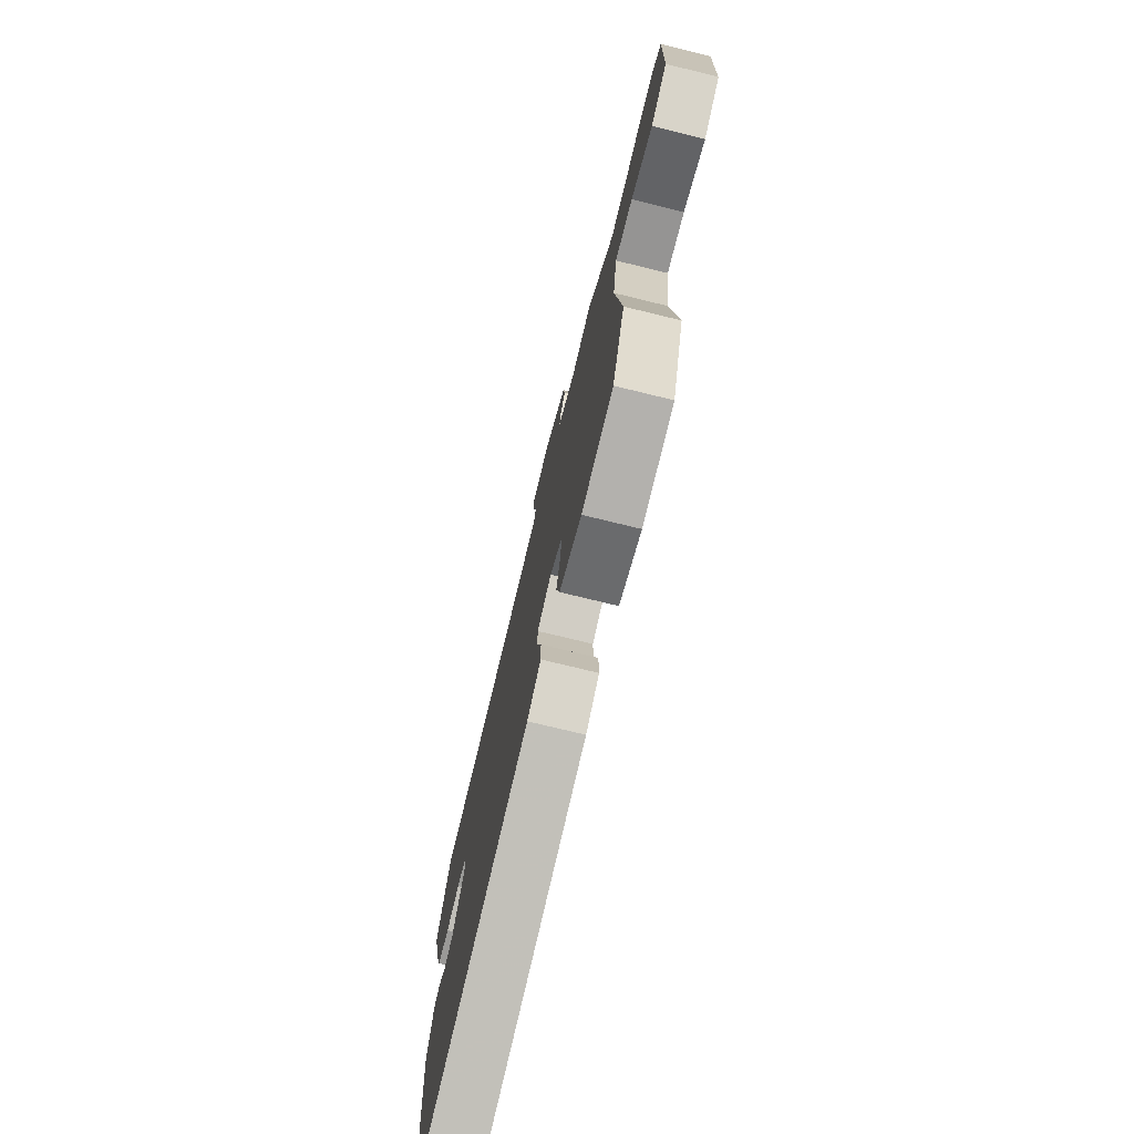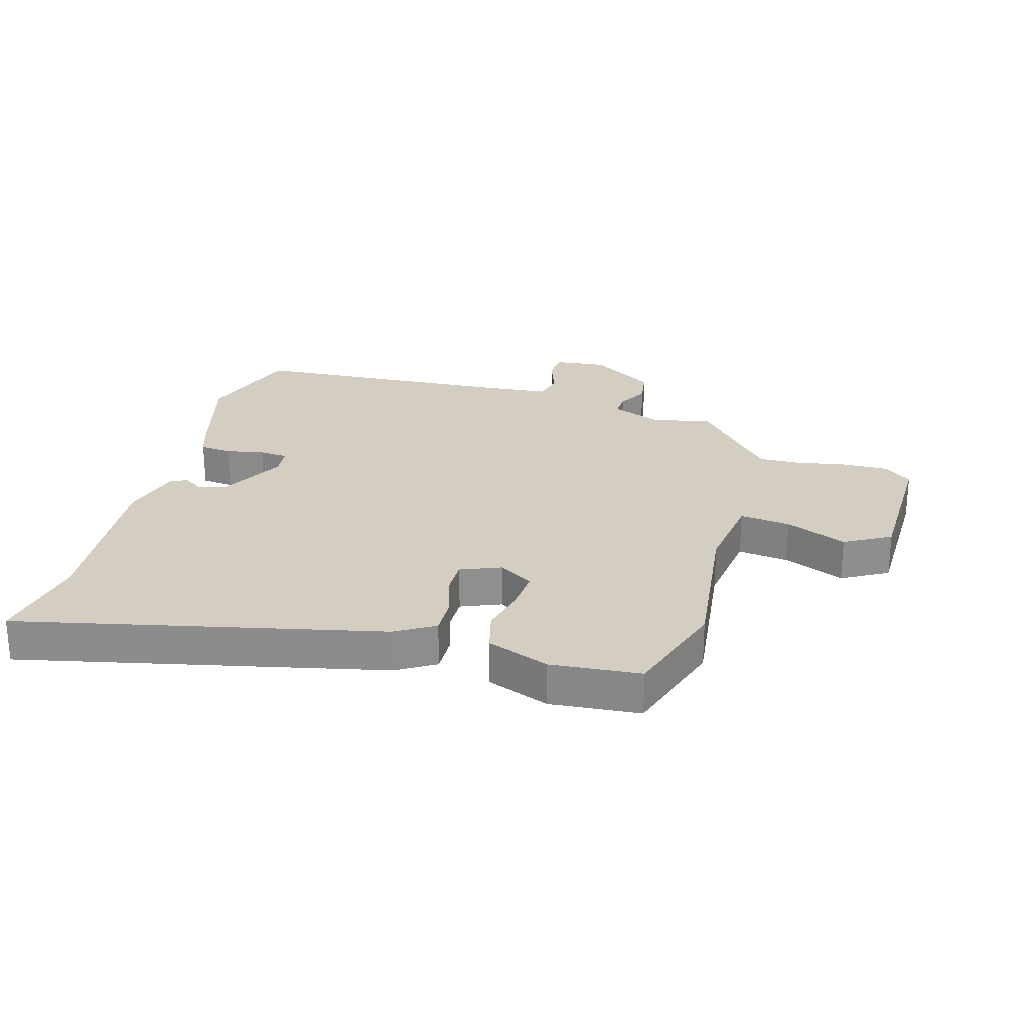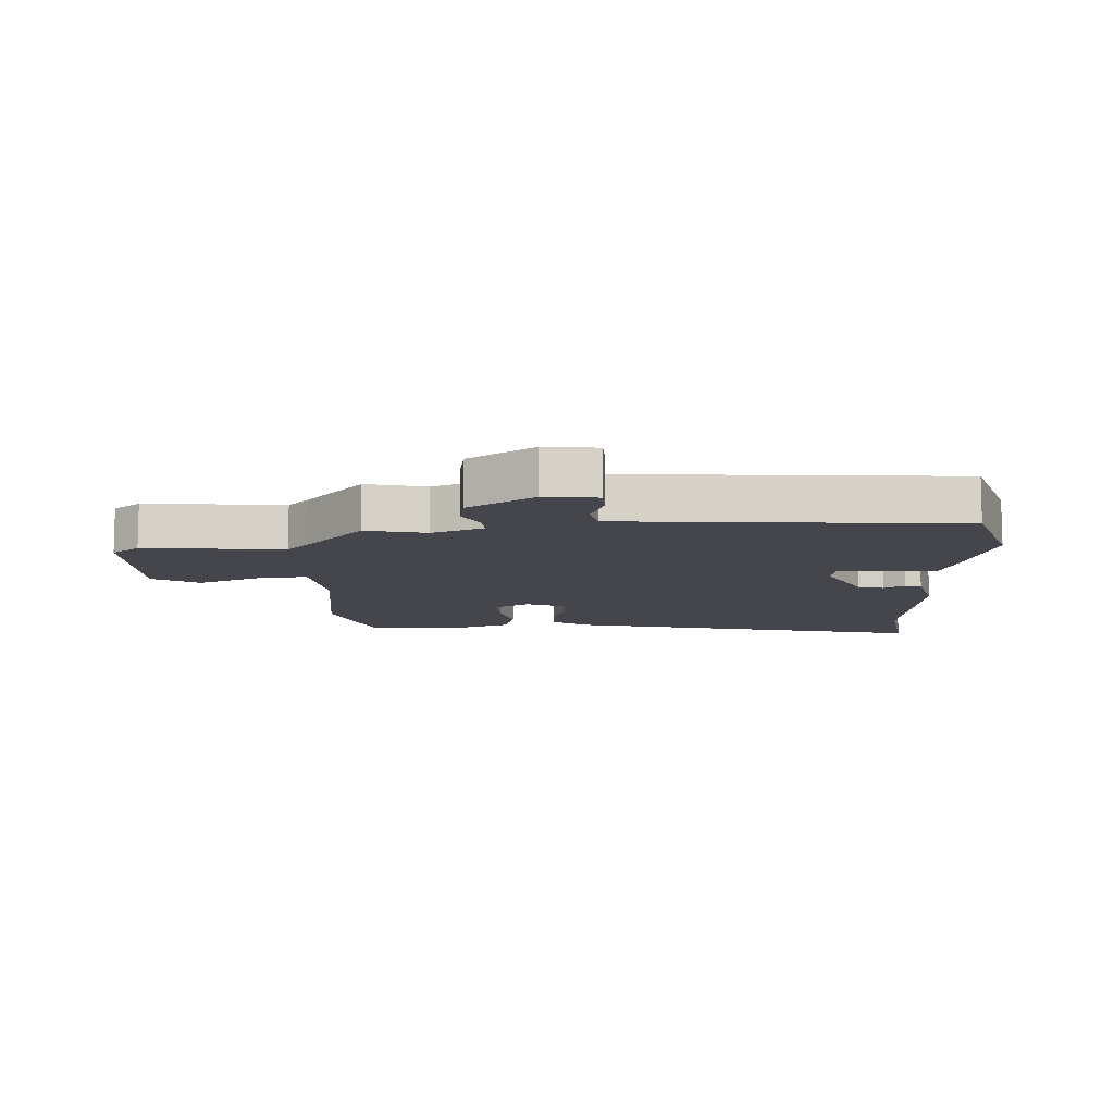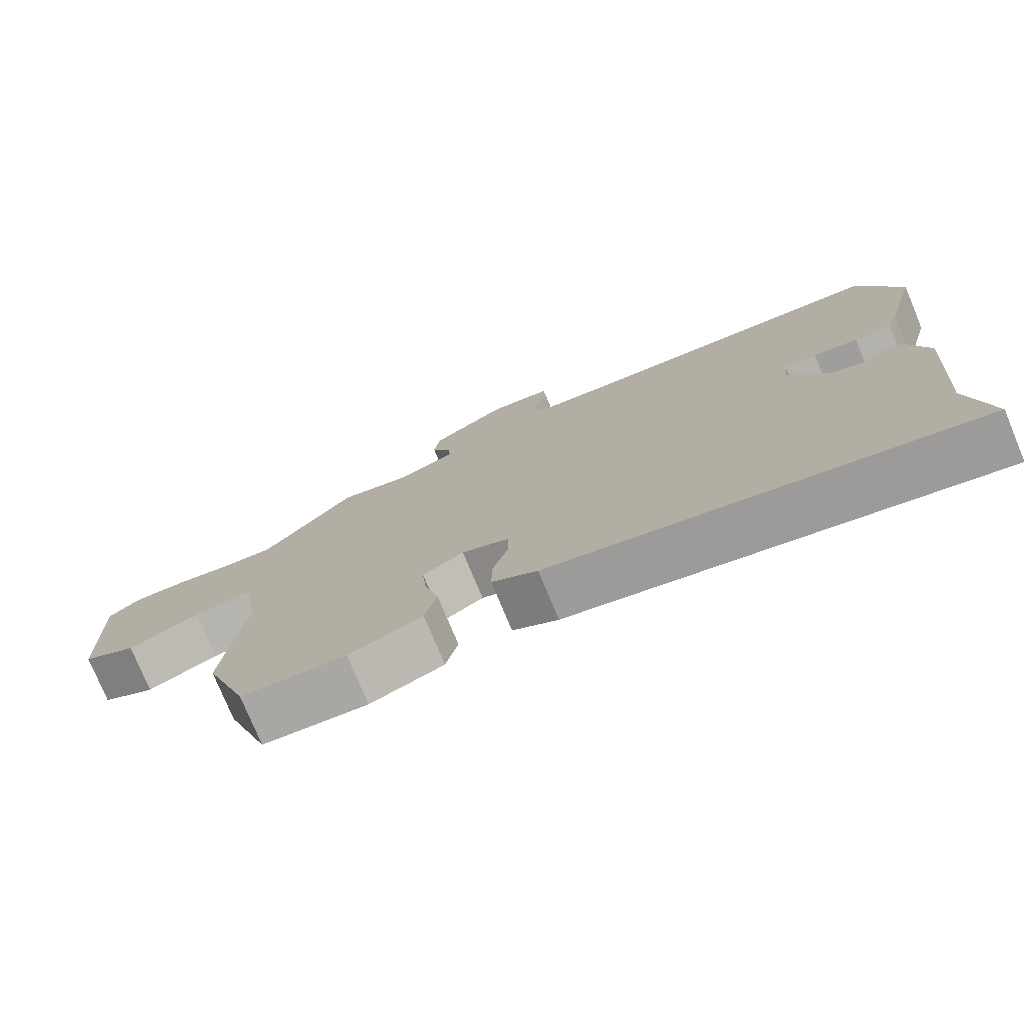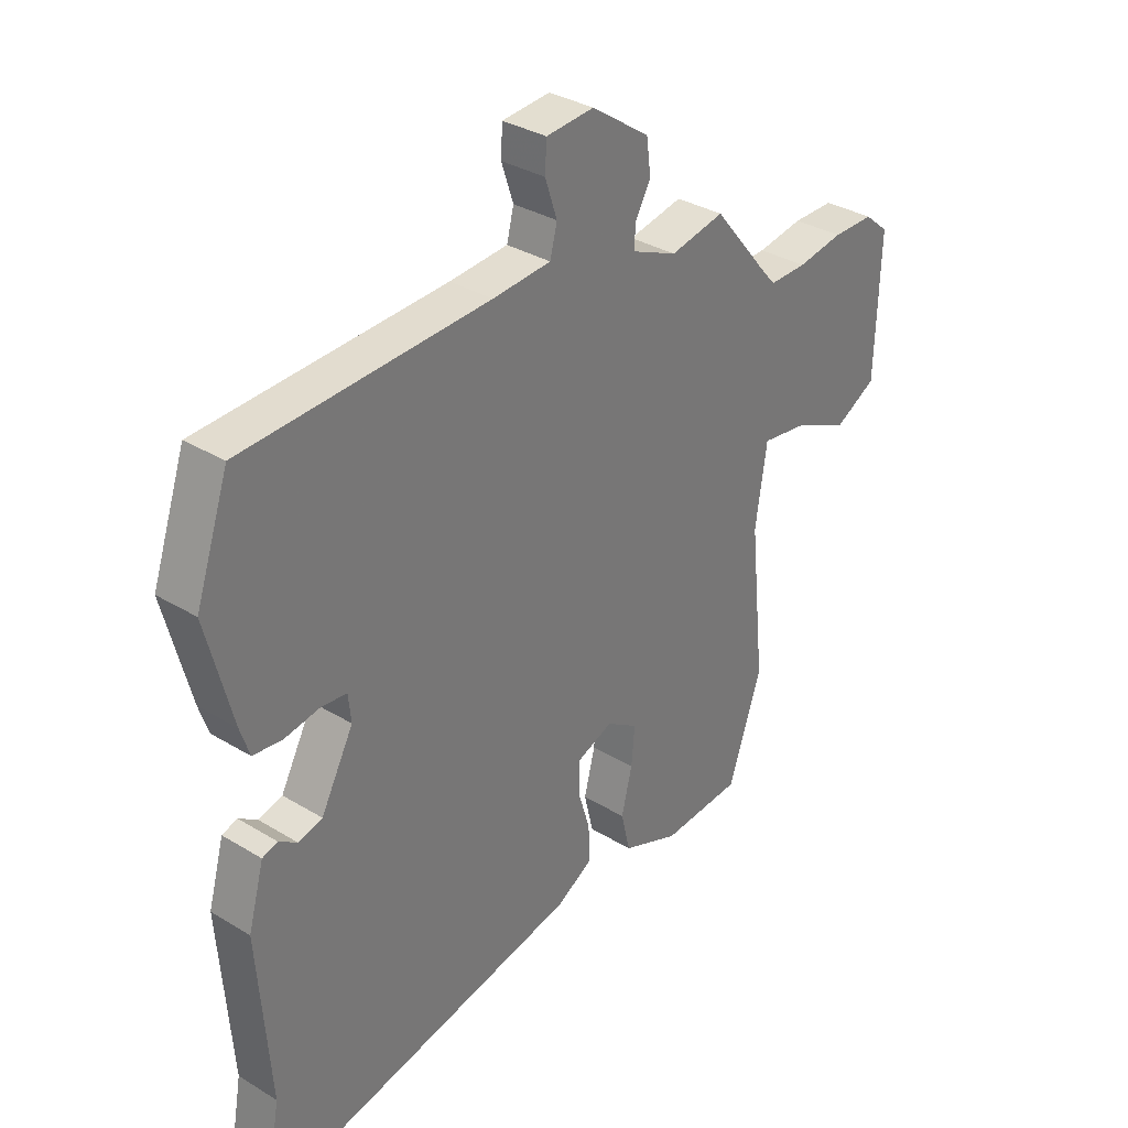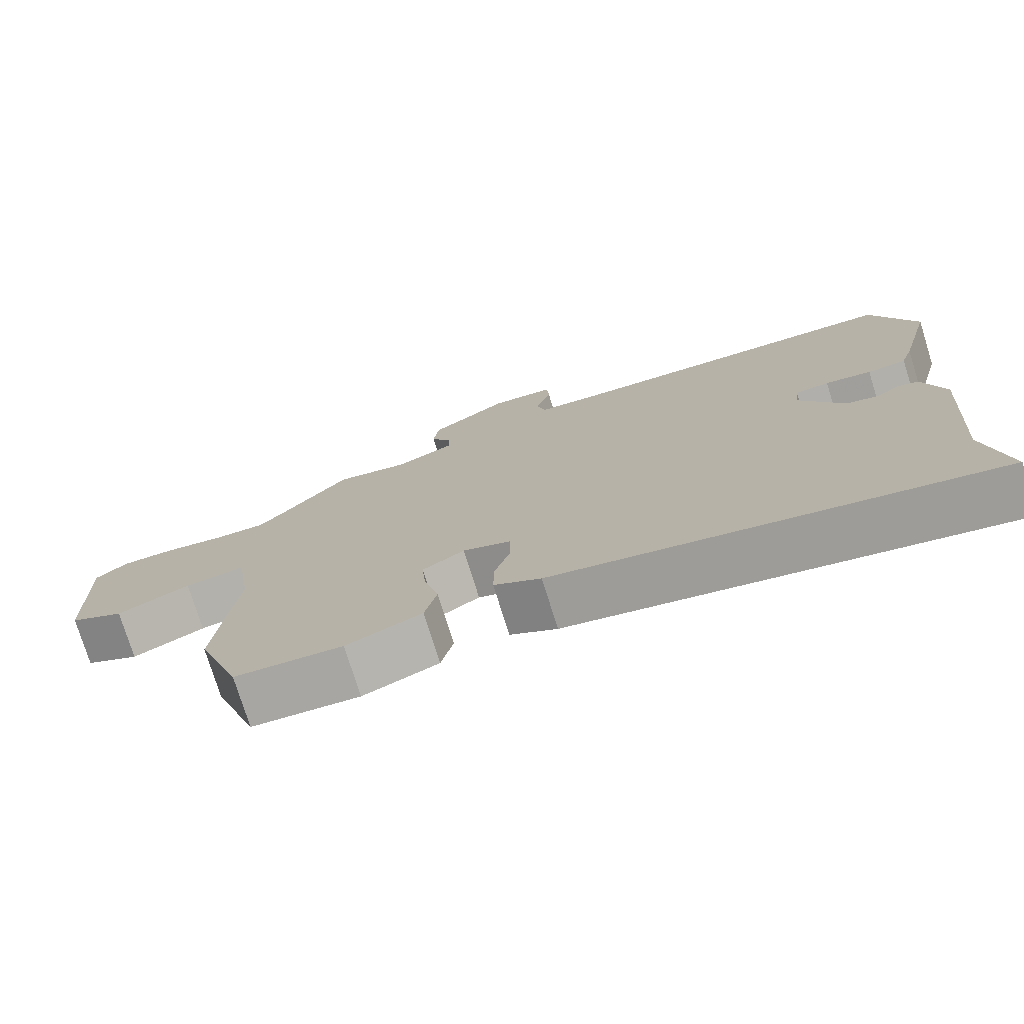
<metadata>
{"format":"obj","ext":"obj","renderer":"f3d","projection":"perspective","resolution":1024,"background":"white","views":[{"elev":-75.3,"azim":-103.7,"up":"+Z"},{"elev":25.3,"azim":-165.1,"up":"+Y"},{"elev":-10.0,"azim":1.0,"up":"+Y"},{"elev":-76.8,"azim":22.6,"up":"+Z"},{"elev":33.4,"azim":129.8,"up":"+Z"},{"elev":-76.1,"azim":17.3,"up":"+Z"}]}
</metadata>
<code>
v 0.49 0.07 -0.442
v 0.52 0.07 -0.61
v -0.084 0.07 -0.486
v -0.149 0.07 -0.448
v -0.148 0.07 -0.383
v -0.126 0.07 -0.311
v -0.126 0.07 -0.251
v -0.193 0.07 -0.225
v -0.251 0.07 -0.262
v -0.245 0.07 -0.331
v -0.225 0.07 -0.411
v -0.242 0.07 -0.482
v -0.346 0.07 -0.524
v -0.495 0.07 -0.514
v -0.556 0.07 -0.335
v -0.528 0.07 -0.064
v -0.549 0.07 0.077
v -0.633 0.07 0.065
v -0.735 0.07 0.019
v -0.812 0.07 0.061
v -0.82 0.07 0.31
v -0.775 0.07 0.348
v -0.699 0.07 0.348
v -0.614 0.07 0.334
v -0.545 0.07 0.333
v -0.513 0.07 0.37
v -0.416 0.07 0.488
v -0.316 0.07 0.468
v -0.232 0.07 0.504
v -0.235 0.07 0.545
v -0.263 0.07 0.596
v -0.255 0.07 0.657
v -0.148 0.07 0.731
v -0.06 0.07 0.724
v -0.057 0.07 0.672
v -0.079 0.07 0.606
v -0.066 0.07 0.555
v 0.041 0.07 0.547
v 0.49 0.07 0.528
v 0.551 0.07 0.351
v 0.504 0.07 0.168
v 0.487 0.07 0.117
v 0.433 0.07 0.111
v 0.369 0.07 0.122
v 0.322 0.07 0.117
v 0.317 0.07 0.068
v 0.377 0.07 -0.044
v 0.421 0.07 -0.056
v 0.455 0.07 -0.033
v 0.483 0.07 -0.042
v 0.512 0.07 -0.146
v 0.49 0 -0.442
v 0.52 0 -0.61
v -0.084 0 -0.486
v -0.149 0 -0.448
v -0.148 0 -0.383
v -0.126 0 -0.311
v -0.126 0 -0.251
v -0.193 0 -0.225
v -0.251 0 -0.262
v -0.245 0 -0.331
v -0.225 0 -0.411
v -0.242 0 -0.482
v -0.346 0 -0.524
v -0.495 0 -0.514
v -0.556 0 -0.335
v -0.528 0 -0.064
v -0.549 0 0.077
v -0.633 0 0.065
v -0.735 0 0.019
v -0.812 0 0.061
v -0.82 0 0.31
v -0.775 0 0.348
v -0.699 0 0.348
v -0.614 0 0.334
v -0.545 0 0.333
v -0.513 0 0.37
v -0.416 0 0.488
v -0.316 0 0.468
v -0.232 0 0.504
v -0.235 0 0.545
v -0.263 0 0.596
v -0.255 0 0.657
v -0.148 0 0.731
v -0.06 0 0.724
v -0.057 0 0.672
v -0.079 0 0.606
v -0.066 0 0.555
v 0.041 0 0.547
v 0.49 0 0.528
v 0.551 0 0.351
v 0.504 0 0.168
v 0.487 0 0.117
v 0.433 0 0.111
v 0.369 0 0.122
v 0.322 0 0.117
v 0.317 0 0.068
v 0.377 0 -0.044
v 0.421 0 -0.056
v 0.455 0 -0.033
v 0.483 0 -0.042
v 0.512 0 -0.146
f 50 51 1
f 49 50 1
f 48 49 1
f 4 5 6
f 3 4 6
f 2 3 6
f 1 2 6
f 48 1 6
f 47 48 6
f 46 47 6 7
f 45 46 7 8
f 42 43 44
f 41 42 44
f 40 41 44
f 39 40 44
f 38 39 44
f 37 38 44 45
f 34 35 36
f 33 34 36
f 32 33 36
f 31 32 36
f 30 31 36
f 29 30 36 37
f 45 8 9
f 37 45 9
f 29 37 9
f 28 29 9
f 22 23 24
f 21 22 24
f 20 21 24
f 19 20 24
f 18 19 24
f 17 18 24 25
f 16 17 25 26
f 14 15 16
f 13 14 16
f 12 13 16
f 11 12 16
f 10 11 16
f 26 27 28
f 16 26 28
f 10 16 28
f 9 10 28
f 52 102 101
f 52 101 100
f 52 100 99
f 57 56 55
f 57 55 54
f 57 54 53
f 57 53 52
f 57 52 99
f 57 99 98
f 58 57 98 97
f 59 58 97 96
f 95 94 93
f 95 93 92
f 95 92 91
f 95 91 90
f 95 90 89
f 96 95 89 88
f 87 86 85
f 87 85 84
f 87 84 83
f 87 83 82
f 87 82 81
f 88 87 81 80
f 60 59 96
f 60 96 88
f 60 88 80
f 60 80 79
f 75 74 73
f 75 73 72
f 75 72 71
f 75 71 70
f 75 70 69
f 76 75 69 68
f 77 76 68 67
f 67 66 65
f 67 65 64
f 67 64 63
f 67 63 62
f 67 62 61
f 79 78 77
f 79 77 67
f 79 67 61
f 79 61 60
f 1 52 53 2
f 2 53 54 3
f 3 54 55 4
f 4 55 56 5
f 5 56 57 6
f 6 57 58 7
f 7 58 59 8
f 8 59 60 9
f 9 60 61 10
f 10 61 62 11
f 11 62 63 12
f 12 63 64 13
f 13 64 65 14
f 14 65 66 15
f 15 66 67 16
f 16 67 68 17
f 17 68 69 18
f 18 69 70 19
f 19 70 71 20
f 20 71 72 21
f 21 72 73 22
f 22 73 74 23
f 23 74 75 24
f 24 75 76 25
f 25 76 77 26
f 26 77 78 27
f 27 78 79 28
f 28 79 80 29
f 29 80 81 30
f 30 81 82 31
f 31 82 83 32
f 32 83 84 33
f 33 84 85 34
f 34 85 86 35
f 35 86 87 36
f 36 87 88 37
f 37 88 89 38
f 38 89 90 39
f 39 90 91 40
f 40 91 92 41
f 41 92 93 42
f 42 93 94 43
f 43 94 95 44
f 44 95 96 45
f 45 96 97 46
f 46 97 98 47
f 47 98 99 48
f 48 99 100 49
f 49 100 101 50
f 50 101 102 51
f 51 102 52 1

</code>
